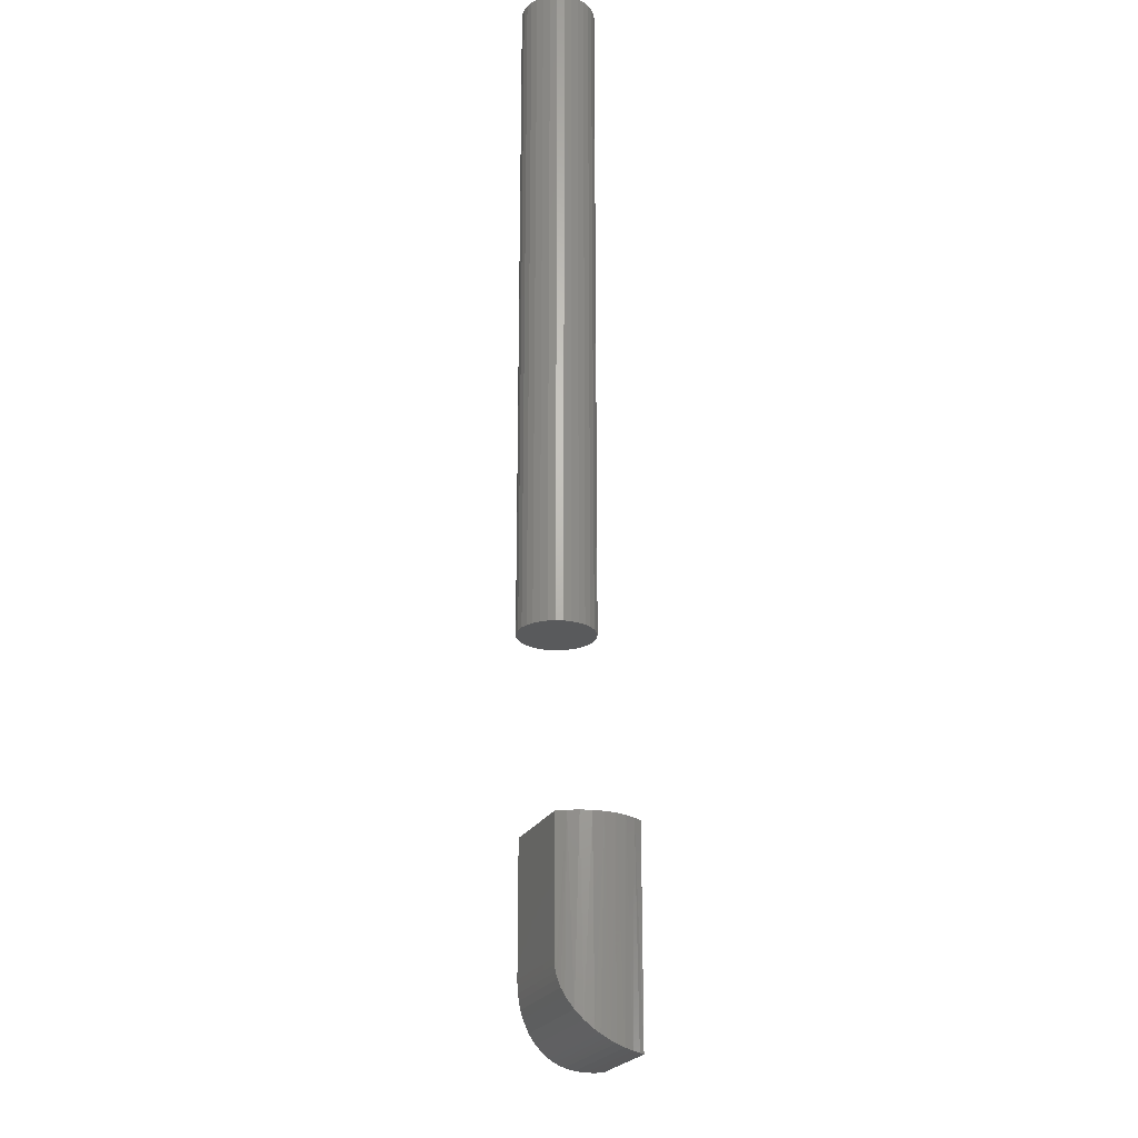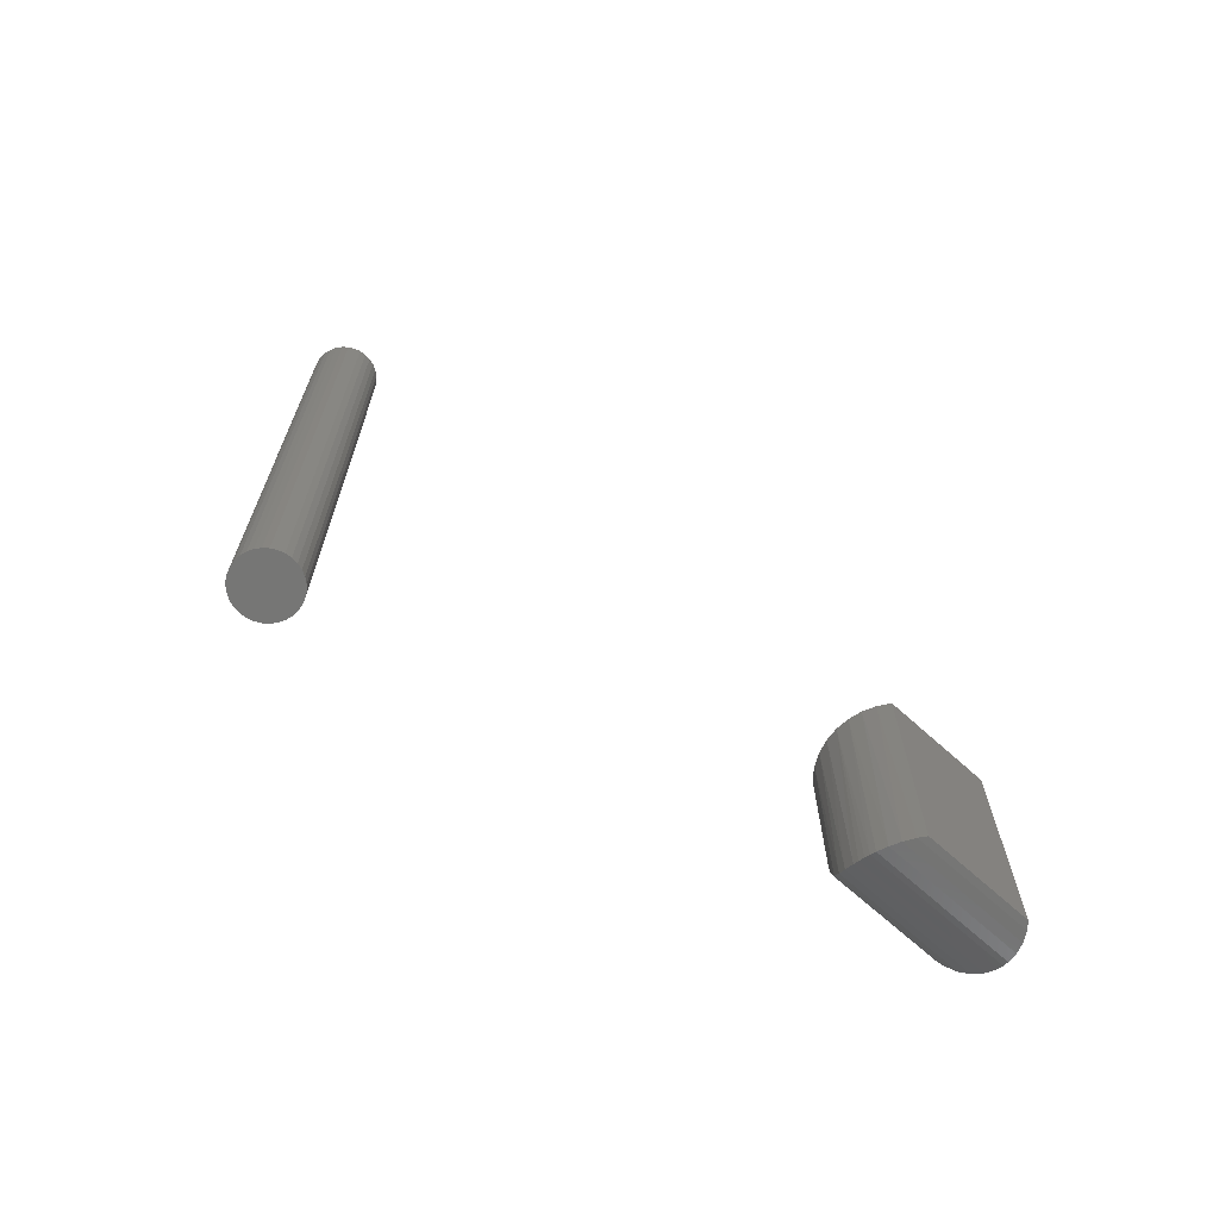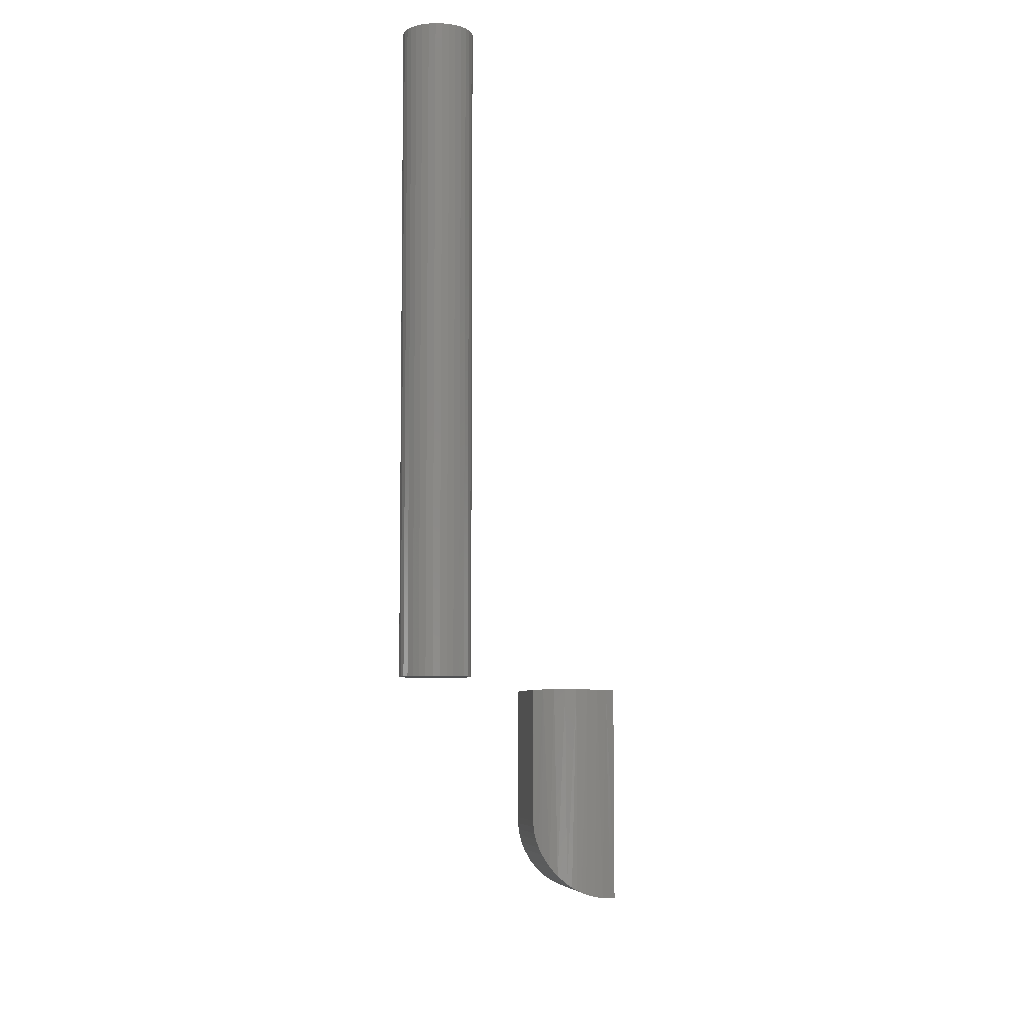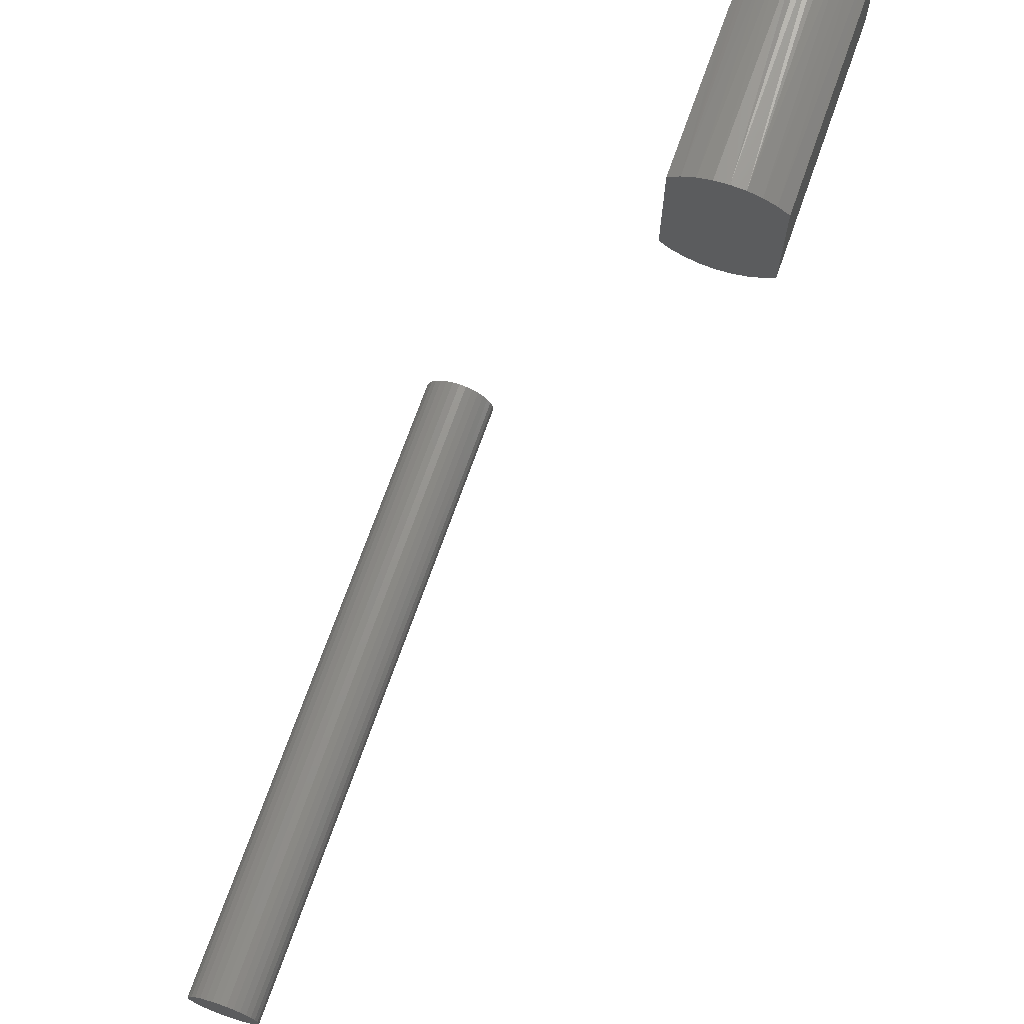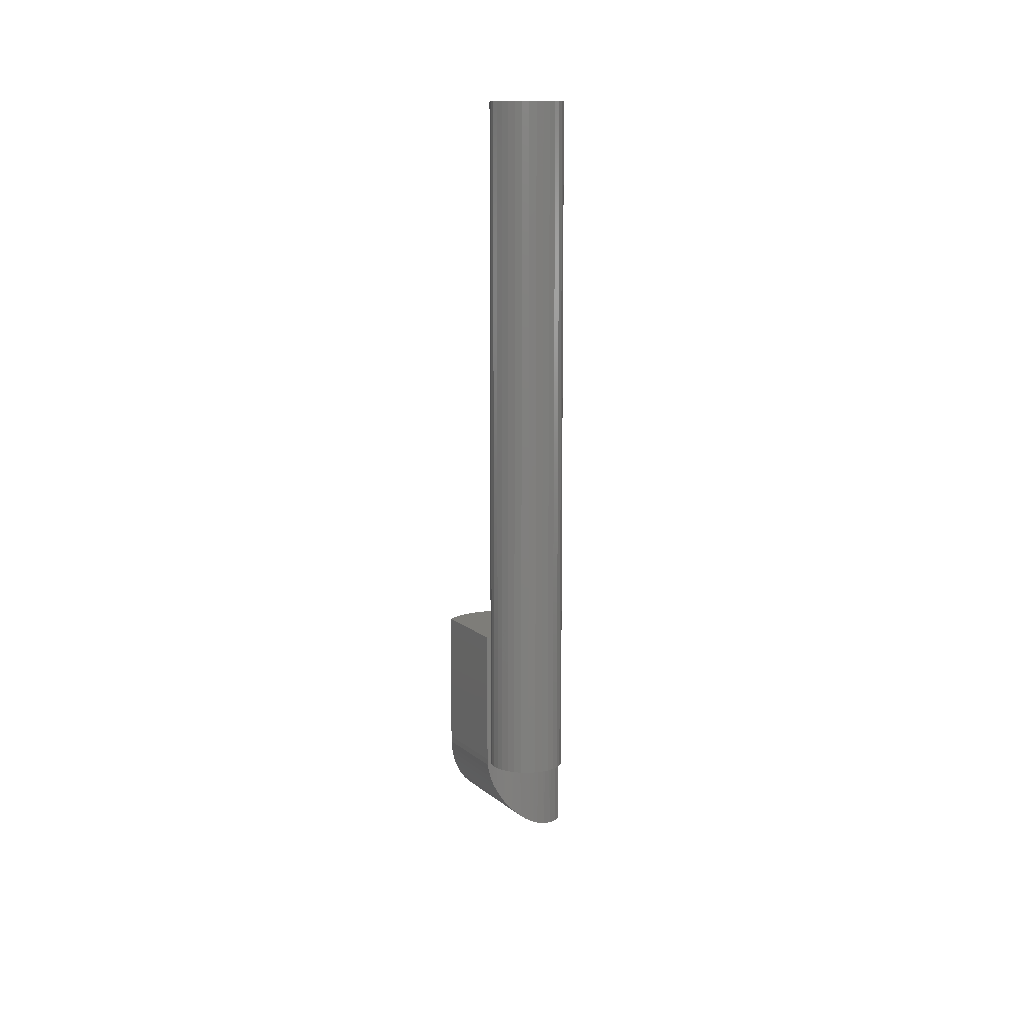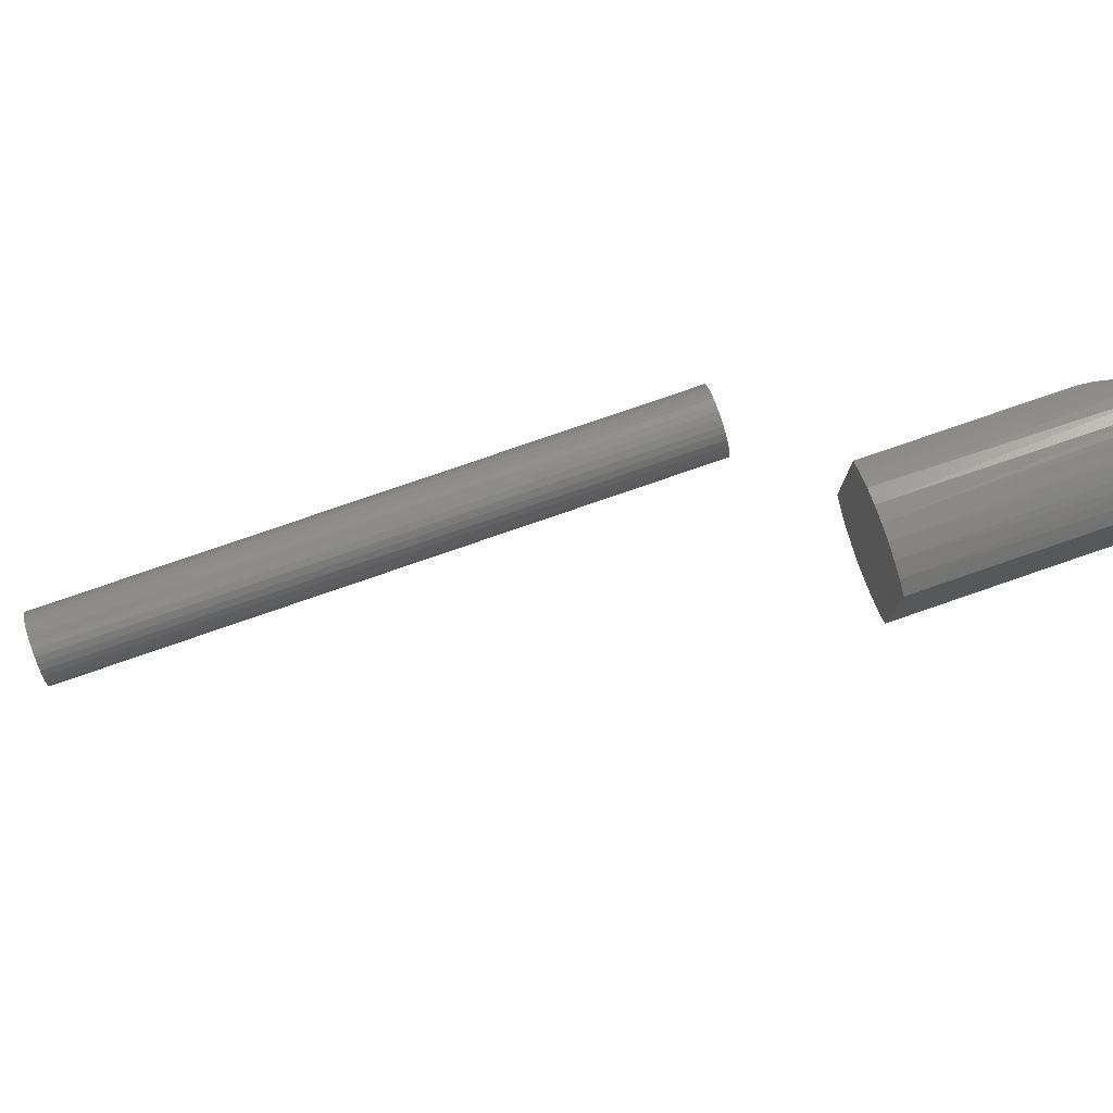
<metadata>
{"format":"stl","ext":"stl","renderer":"f3d","projection":"perspective","resolution":1024,"background":"white","views":[{"elev":-23.3,"azim":158.6,"up":"+Y"},{"elev":-68.2,"azim":-132.1,"up":"+Y"},{"elev":-6.6,"azim":170.5,"up":"+Y"},{"elev":69.9,"azim":-160.7,"up":"+Z"},{"elev":10.4,"azim":154.1,"up":"+Y"},{"elev":79.1,"azim":-109.0,"up":"+Z"}]}
</metadata>
<code>
# stl→obj: 116 verts, 224 faces
v -0.03906 -0.75 0.4062
v -0.03314 -0.75 0.4016
v -0.03906 -0.75 0.4995
v -0.03314 -0.75 0.5041
v -0.03906 -0.5391 0.4995
v -0.02982 -0.5391 0.5063
v -0.02459 -0.7495 0.5091
v -0.01951 -0.5391 0.5113
v -0.01572 -0.748 0.5126
v -0.00846 -0.5391 0.5144
v -0.006693 -0.7454 0.5147
v -0.001878 -0.7435 0.5152
v 0.002822 -0.7412 0.5154
v 0.002961 -0.5391 0.5154
v 0.008119 -0.7382 0.5152
v 0.01316 -0.7348 0.5146
v 0.01438 -0.5391 0.5144
v 0.02231 -0.7269 0.5124
v 0.02543 -0.5391 0.5113
v 0.02999 -0.7179 0.5094
v 0.04498 -0.6719 0.4995
v 0.04395 -0.6845 0.5004
v 0.04474 -0.678 0.4997
v 0.03574 -0.5391 0.5063
v 0.03724 -0.7058 0.5054
v 0.0403 -0.6985 0.5033
v 0.04262 -0.6909 0.5015
v 0.04498 -0.5391 0.4995
v 0.04498 -0.5391 0.4062
v 0.04498 -0.6719 0.4062
v -0.02982 -0.5391 0.3995
v -0.03906 -0.5391 0.4062
v 0.04395 -0.6845 0.4054
v 0.04474 -0.678 0.406
v 0.02999 -0.7179 0.3964
v 0.02231 -0.7269 0.3934
v 0.02543 -0.5391 0.3944
v 0.01438 -0.5391 0.3914
v 0.01316 -0.7348 0.3912
v 0.002961 -0.5391 0.3903
v 0.008119 -0.7382 0.3905
v 0.002822 -0.7412 0.3903
v -0.001878 -0.7435 0.3905
v -0.00846 -0.5391 0.3914
v -0.006693 -0.7454 0.3911
v -0.01572 -0.748 0.3931
v -0.01951 -0.5391 0.3944
v -0.02459 -0.7495 0.3966
v 0.03574 -0.5391 0.3995
v 0.04262 -0.6909 0.4043
v 0.0403 -0.6985 0.4025
v 0.03724 -0.7058 0.4004
v 0.197 -0.5391 0.0366
v 0.1912 -0.5391 0.03603
v 0.1858 -0.5391 0.03437
v 0.2027 -0.5391 0.03603
v 0.2082 -0.5391 0.03437
v 0.1807 -0.5391 0.03166
v 0.2132 -0.5391 0.03166
v 0.1763 -0.5391 0.02802
v 0.2177 -0.5391 0.02802
v 0.1726 -0.5391 0.02358
v 0.2213 -0.5391 0.02358
v 0.1699 -0.5391 0.01852
v 0.224 -0.5391 0.01852
v 0.1682 -0.5391 0.01303
v 0.2257 -0.5391 0.01303
v 0.2257 -0.5391 0.001608
v 0.1699 -0.5391 -0.003884
v 0.224 -0.5391 -0.003884
v 0.1726 -0.5391 -0.008946
v 0.2213 -0.5391 -0.008946
v 0.1763 -0.5391 -0.01338
v 0.2177 -0.5391 -0.01338
v 0.1807 -0.5391 -0.01702
v 0.2132 -0.5391 -0.01702
v 0.1858 -0.5391 -0.01973
v 0.2082 -0.5391 -0.01973
v 0.1912 -0.5391 -0.02139
v 0.197 -0.5391 -0.02196
v 0.2027 -0.5391 -0.02139
v 0.2262 -0.5391 0.007319
v 0.1677 -0.5391 0.007319
v 0.1682 -0.5391 0.001608
v 0.1858 1.134e-16 0.03437
v 0.1912 1.139e-16 0.03603
v 0.197 1.143e-16 0.0366
v 0.2027 1.145e-16 0.03603
v 0.2082 1.146e-16 0.03437
v 0.1807 1.128e-16 0.03166
v 0.2132 1.146e-16 0.03166
v 0.1763 1.122e-16 0.02802
v 0.2177 1.145e-16 0.02802
v 0.1726 1.115e-16 0.02358
v 0.2213 1.142e-16 0.02358
v 0.1699 1.108e-16 0.01852
v 0.224 1.138e-16 0.01852
v 0.1682 1.101e-16 0.01303
v 0.2257 1.133e-16 0.01303
v 0.224 1.113e-16 -0.003884
v 0.1699 1.083e-16 -0.003884
v 0.2257 1.12e-16 0.001608
v 0.1726 1.079e-16 -0.008946
v 0.2213 1.106e-16 -0.008946
v 0.1763 1.076e-16 -0.01338
v 0.2177 1.099e-16 -0.01338
v 0.1807 1.074e-16 -0.01702
v 0.2132 1.092e-16 -0.01702
v 0.1858 1.074e-16 -0.01973
v 0.2082 1.086e-16 -0.01973
v 0.1912 1.075e-16 -0.02139
v 0.197 1.078e-16 -0.02196
v 0.2027 1.082e-16 -0.02139
v 0.1682 1.088e-16 0.001608
v 0.1677 1.094e-16 0.007319
v 0.2262 1.126e-16 0.007319
f 1 2 3
f 3 2 4
f 5 4 6
f 5 3 4
f 4 7 6
f 6 7 8
f 9 8 7
f 10 8 9
f 9 11 10
f 10 11 12
f 10 12 13
f 10 13 14
f 14 13 15
f 14 15 16
f 14 16 17
f 17 16 18
f 17 18 19
f 19 18 20
f 21 22 23
f 24 19 20
f 24 20 25
f 24 25 26
f 24 26 27
f 24 27 22
f 24 22 21
f 24 21 28
f 29 28 30
f 30 28 21
f 1 31 2
f 1 32 31
f 29 30 33
f 30 34 33
f 35 36 37
f 38 37 36
f 36 39 38
f 40 38 39
f 40 39 41
f 40 41 42
f 40 42 43
f 40 43 44
f 44 43 45
f 44 45 46
f 44 46 47
f 47 46 48
f 31 47 48
f 2 31 48
f 49 29 33
f 49 33 50
f 49 50 51
f 49 51 52
f 49 52 35
f 49 35 37
f 4 48 7
f 4 2 48
f 33 27 50
f 50 27 26
f 50 26 51
f 51 26 25
f 51 25 52
f 45 9 46
f 46 9 7
f 46 7 48
f 30 21 34
f 34 21 23
f 34 23 33
f 33 23 22
f 33 22 27
f 52 25 35
f 35 25 20
f 35 20 36
f 36 20 18
f 36 18 39
f 39 18 16
f 39 16 41
f 41 16 15
f 41 15 42
f 42 15 13
f 42 13 43
f 43 13 12
f 43 12 45
f 45 12 11
f 45 11 9
f 49 31 29
f 31 32 29
f 10 14 17
f 17 8 10
f 19 8 17
f 6 8 19
f 24 6 19
f 47 31 49
f 37 47 49
f 44 47 37
f 38 44 37
f 38 40 44
f 5 6 24
f 5 24 28
f 5 28 29
f 5 29 32
f 5 32 3
f 3 32 1
f 53 54 55
f 56 53 55
f 56 55 57
f 57 55 58
f 57 58 59
f 59 58 60
f 59 60 61
f 61 60 62
f 61 62 63
f 63 62 64
f 63 64 65
f 65 64 66
f 65 66 67
f 68 69 70
f 70 69 71
f 70 71 72
f 72 71 73
f 72 73 74
f 74 73 75
f 74 75 76
f 76 75 77
f 76 77 78
f 78 77 79
f 78 79 80
f 78 80 81
f 67 66 82
f 82 66 83
f 82 83 68
f 68 83 84
f 68 84 69
f 85 86 87
f 85 87 88
f 89 85 88
f 90 85 89
f 91 90 89
f 92 90 91
f 93 92 91
f 94 92 93
f 95 94 93
f 96 94 95
f 97 96 95
f 98 96 97
f 99 98 97
f 100 101 102
f 103 101 100
f 104 103 100
f 105 103 104
f 106 105 104
f 107 105 106
f 108 107 106
f 109 107 108
f 110 109 108
f 111 109 110
f 112 111 110
f 113 112 110
f 101 114 102
f 102 114 115
f 102 115 116
f 116 115 98
f 116 98 99
f 116 82 102
f 102 82 68
f 102 68 100
f 100 68 70
f 100 70 104
f 104 70 72
f 104 72 106
f 106 72 74
f 106 74 108
f 108 74 76
f 108 76 110
f 110 76 78
f 110 78 113
f 113 78 81
f 113 81 112
f 112 81 80
f 112 80 111
f 111 80 79
f 111 79 109
f 109 79 77
f 109 77 107
f 107 77 75
f 107 75 105
f 105 75 73
f 105 73 103
f 103 73 71
f 103 71 101
f 101 71 69
f 101 69 114
f 114 69 84
f 114 84 115
f 115 84 83
f 115 83 98
f 98 83 66
f 98 66 96
f 96 66 64
f 96 64 94
f 94 64 62
f 94 62 92
f 92 62 60
f 92 60 90
f 90 60 58
f 90 58 85
f 85 58 55
f 85 55 86
f 86 55 54
f 86 54 87
f 87 54 53
f 87 53 88
f 88 53 56
f 88 56 89
f 89 56 57
f 89 57 91
f 91 57 59
f 91 59 93
f 93 59 61
f 93 61 95
f 95 61 63
f 95 63 97
f 97 63 65
f 97 65 99
f 99 65 67
f 99 67 116
f 116 67 82

</code>
